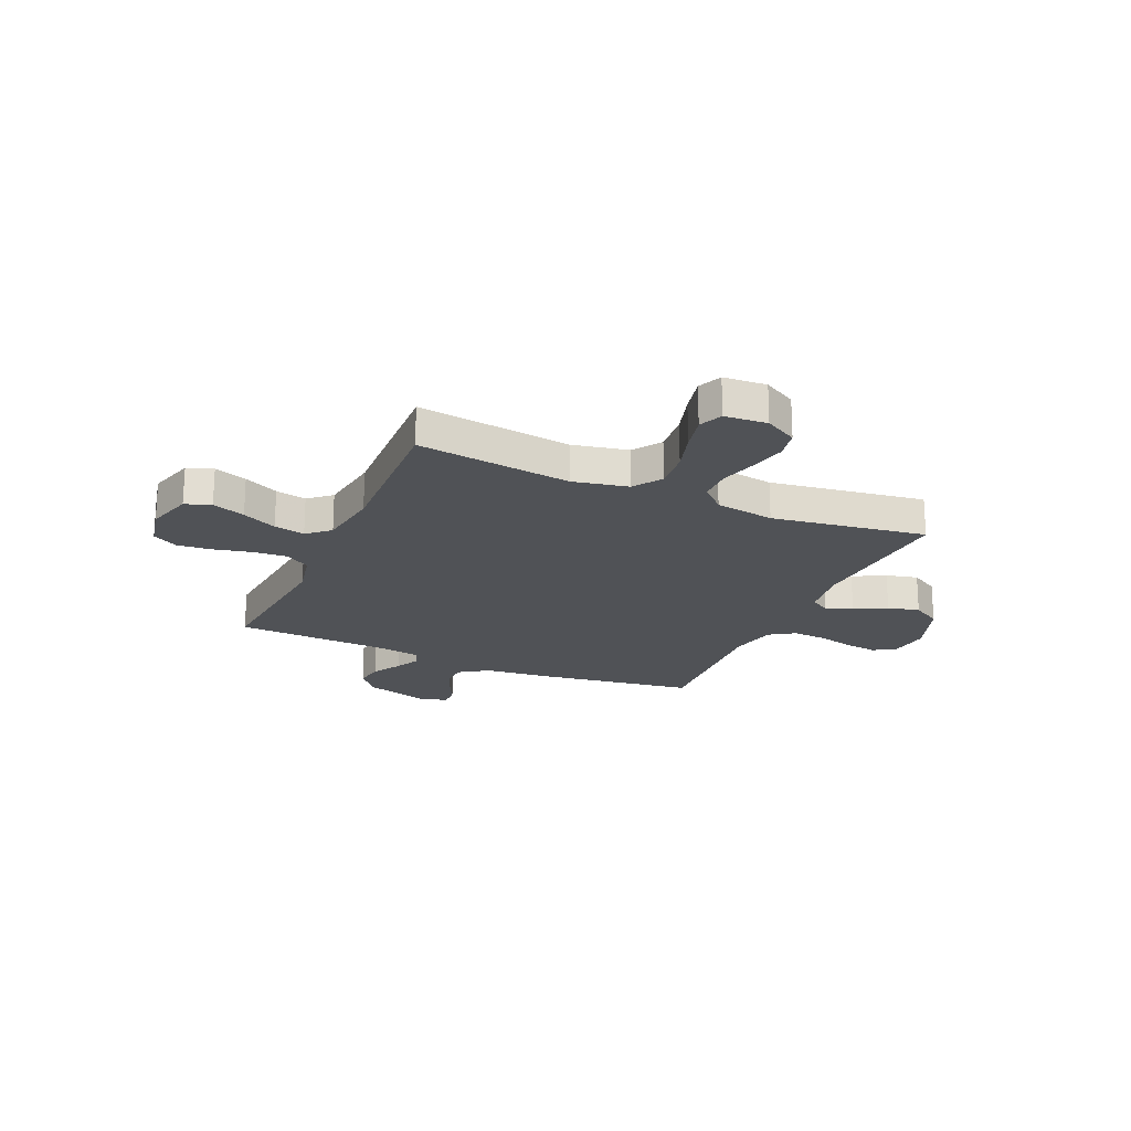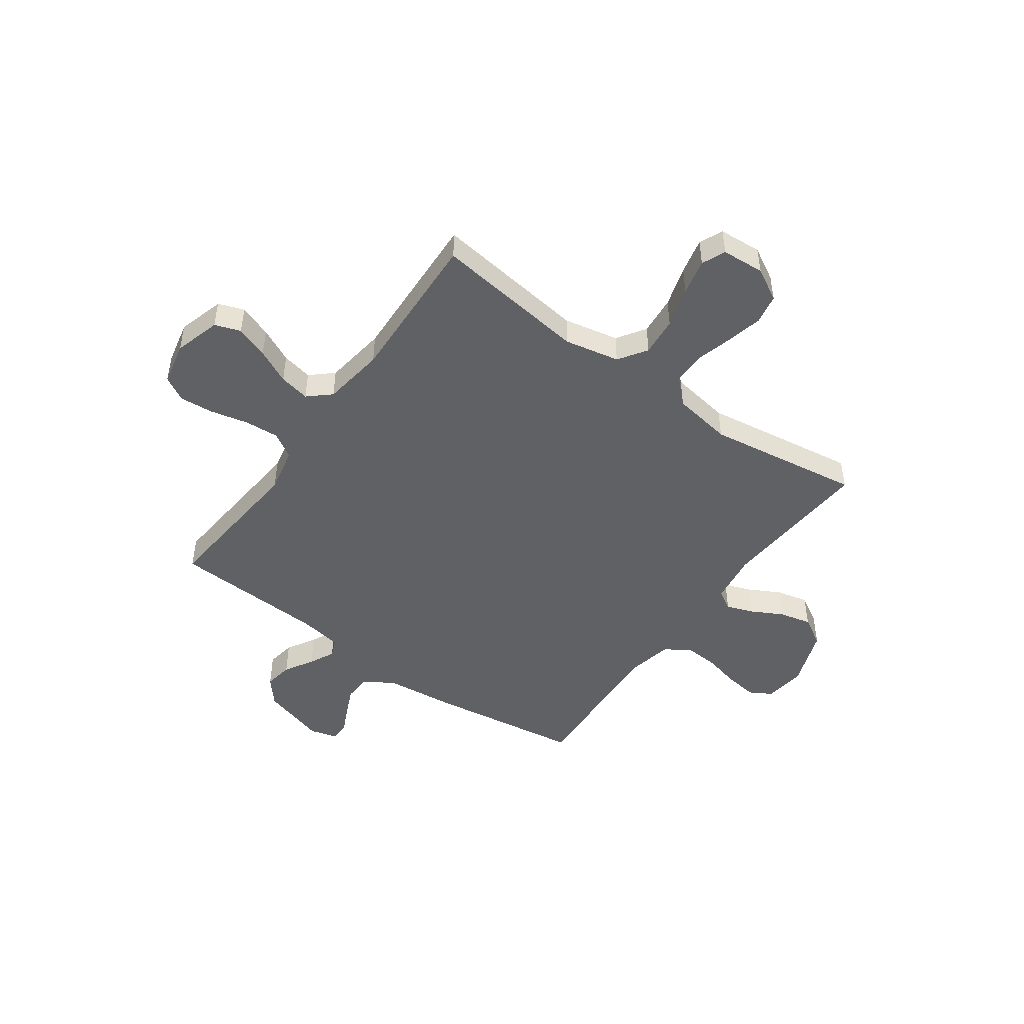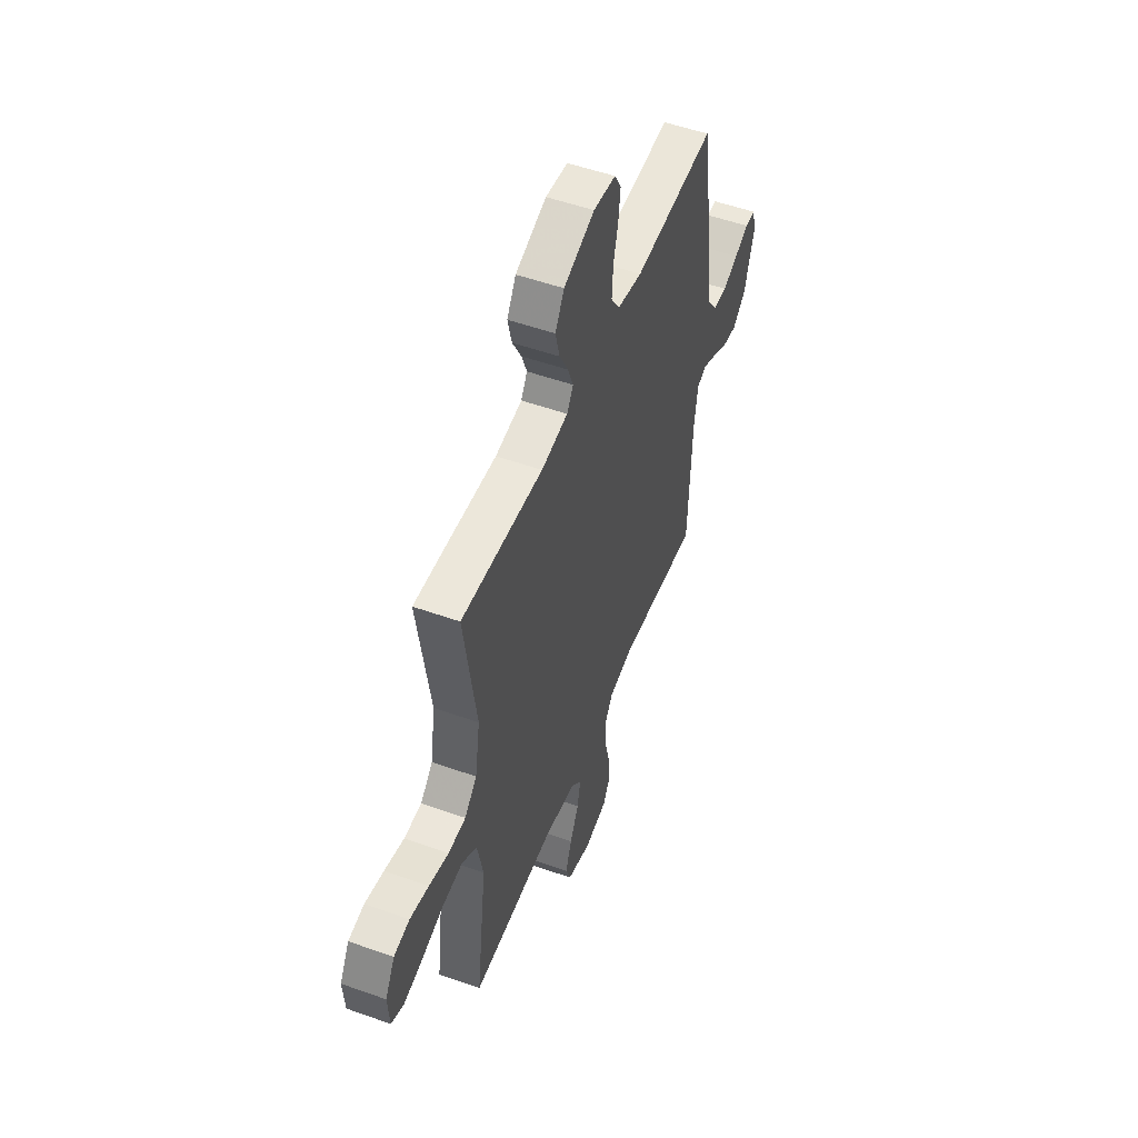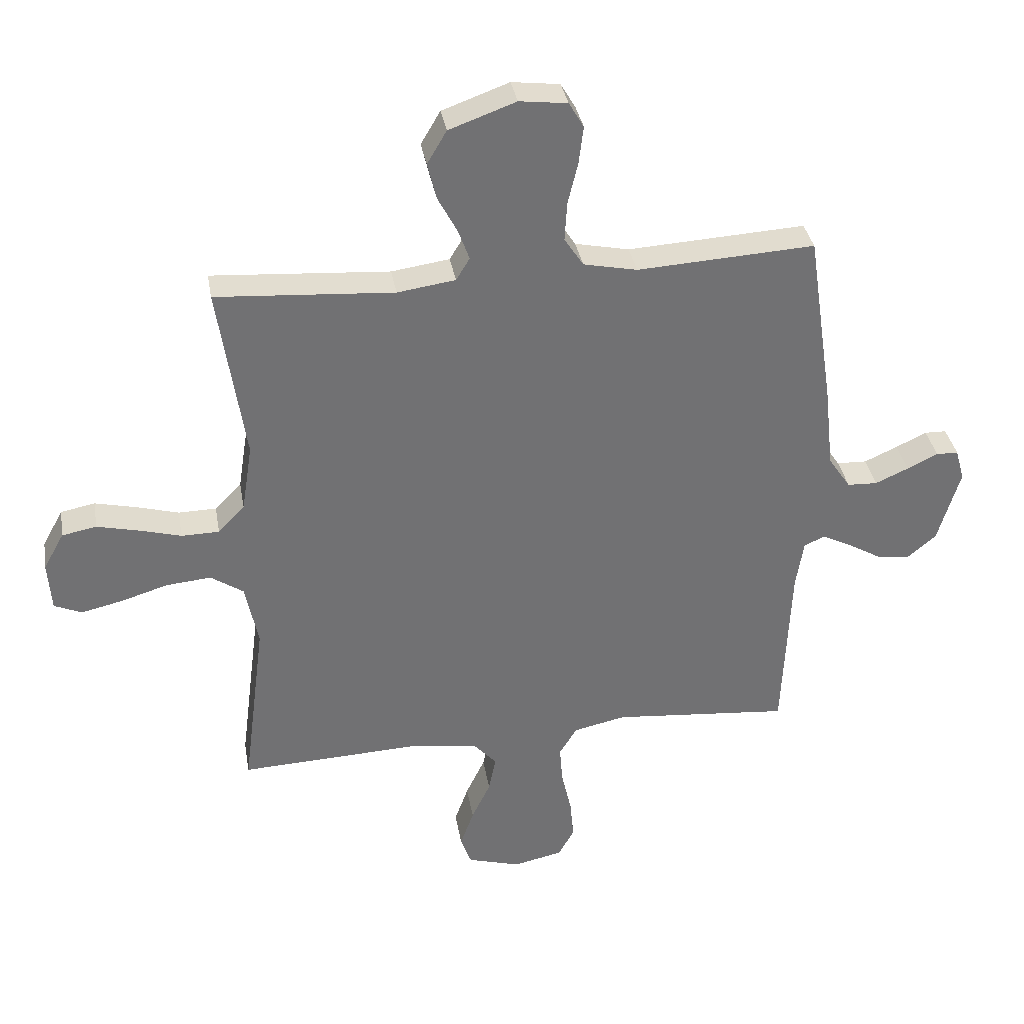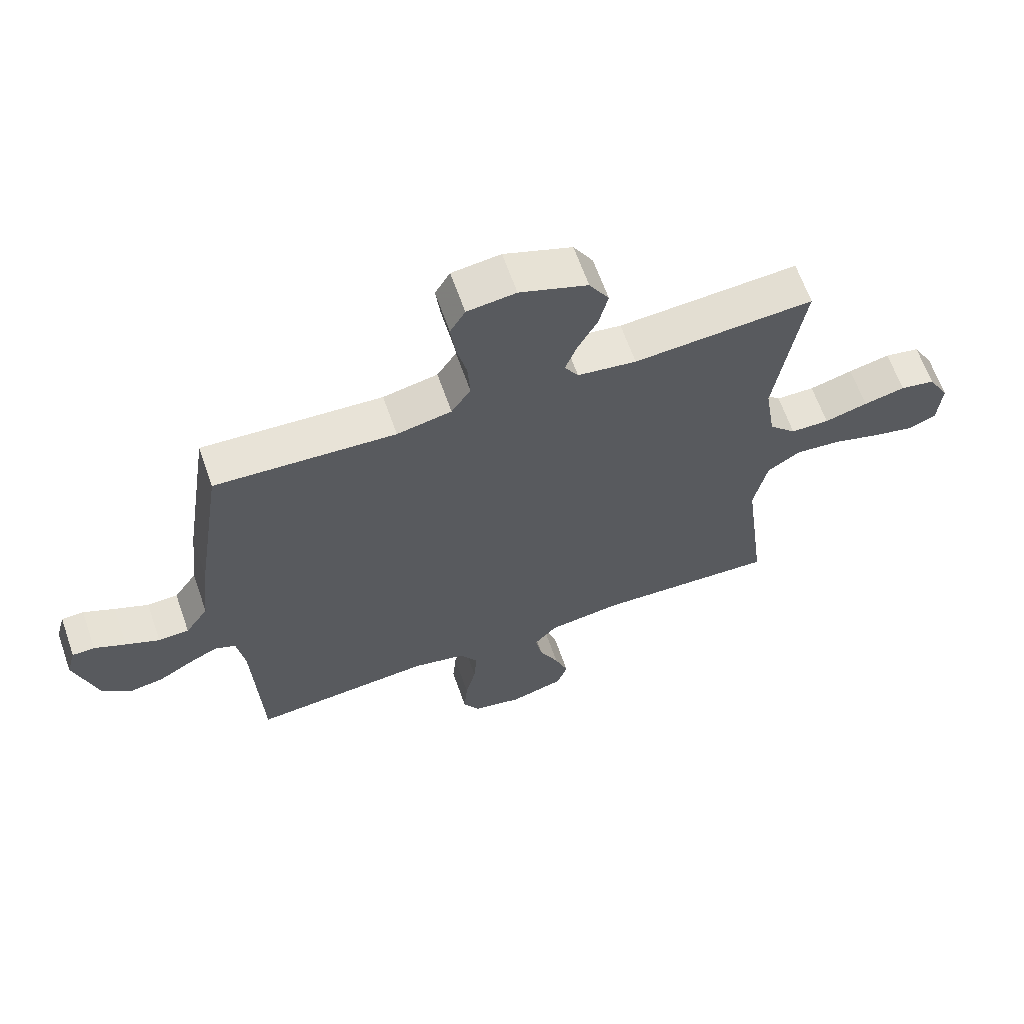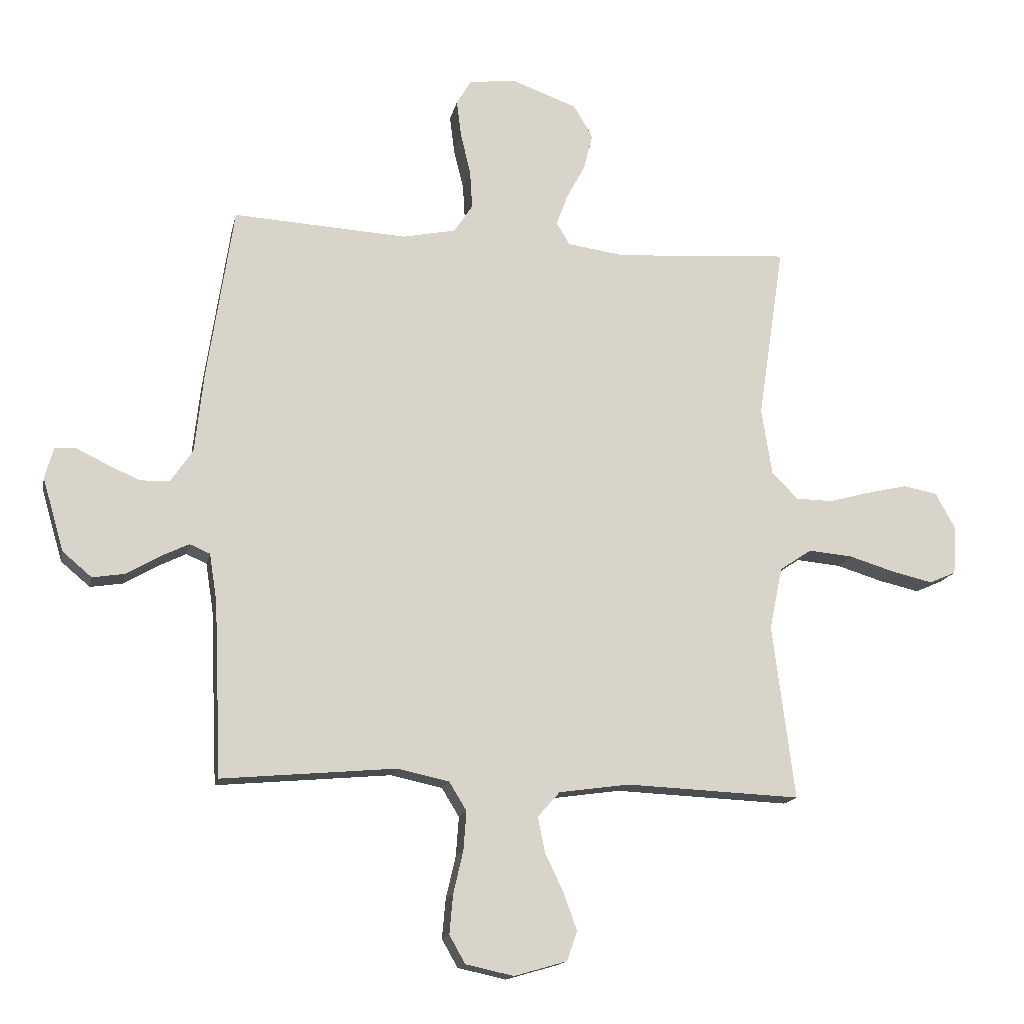
<metadata>
{"format":"obj","ext":"obj","renderer":"f3d","projection":"perspective","resolution":1024,"background":"white","views":[{"elev":-21.0,"azim":-113.9,"up":"+Y"},{"elev":-47.9,"azim":-125.7,"up":"+Y"},{"elev":52.5,"azim":-69.0,"up":"+Z"},{"elev":35.1,"azim":-9.7,"up":"+Z"},{"elev":64.2,"azim":160.7,"up":"+Z"},{"elev":-15.3,"azim":168.3,"up":"+Z"}]}
</metadata>
<code>
v 0.5 0.07 -0.5
v 0.2 0.07 -0.473
v 0.112 0.07 -0.492
v 0.082 0.07 -0.541
v 0.087 0.07 -0.608
v 0.104 0.07 -0.681
v 0.11 0.07 -0.748
v 0.083 0.07 -0.796
v 0 0.07 -0.814
v -0.09 0.07 -0.788
v -0.108 0.07 -0.738
v -0.085 0.07 -0.674
v -0.053 0.07 -0.607
v -0.041 0.07 -0.547
v -0.079 0.07 -0.504
v -0.2 0.07 -0.487
v -0.5 0.07 -0.5
v -0.462 0.07 -0.2
v -0.484 0.07 -0.093
v -0.539 0.07 -0.056
v -0.615 0.07 -0.063
v -0.694 0.07 -0.087
v -0.764 0.07 -0.103
v -0.81 0.07 -0.083
v -0.816 0.07 0
v -0.781 0.07 0.063
v -0.723 0.07 0.074
v -0.654 0.07 0.058
v -0.582 0.07 0.038
v -0.518 0.07 0.039
v -0.473 0.07 0.085
v -0.455 0.07 0.2
v -0.5 0.07 0.5
v -0.2 0.07 0.479
v -0.102 0.07 0.493
v -0.079 0.07 0.531
v -0.098 0.07 0.583
v -0.131 0.07 0.645
v -0.146 0.07 0.707
v -0.113 0.07 0.763
v 0 0.07 0.804
v 0.081 0.07 0.794
v 0.106 0.07 0.751
v 0.098 0.07 0.687
v 0.081 0.07 0.617
v 0.077 0.07 0.551
v 0.109 0.07 0.502
v 0.2 0.07 0.483
v 0.5 0.07 0.5
v 0.545 0.07 0.2
v 0.56 0.07 0.063
v 0.598 0.07 0.007
v 0.649 0.07 0.005
v 0.705 0.07 0.03
v 0.757 0.07 0.055
v 0.794 0.07 0.054
v 0.809 0.07 0
v 0.772 0.07 -0.126
v 0.722 0.07 -0.168
v 0.666 0.07 -0.159
v 0.61 0.07 -0.126
v 0.561 0.07 -0.102
v 0.526 0.07 -0.117
v 0.513 0.07 -0.2
v 0.5 0 -0.5
v 0.2 0 -0.473
v 0.112 0 -0.492
v 0.082 0 -0.541
v 0.087 0 -0.608
v 0.104 0 -0.681
v 0.11 0 -0.748
v 0.083 0 -0.796
v 0 0 -0.814
v -0.09 0 -0.788
v -0.108 0 -0.738
v -0.085 0 -0.674
v -0.053 0 -0.607
v -0.041 0 -0.547
v -0.079 0 -0.504
v -0.2 0 -0.487
v -0.5 0 -0.5
v -0.462 0 -0.2
v -0.484 0 -0.093
v -0.539 0 -0.056
v -0.615 0 -0.063
v -0.694 0 -0.087
v -0.764 0 -0.103
v -0.81 0 -0.083
v -0.816 0 0
v -0.781 0 0.063
v -0.723 0 0.074
v -0.654 0 0.058
v -0.582 0 0.038
v -0.518 0 0.039
v -0.473 0 0.085
v -0.455 0 0.2
v -0.5 0 0.5
v -0.2 0 0.479
v -0.102 0 0.493
v -0.079 0 0.531
v -0.098 0 0.583
v -0.131 0 0.645
v -0.146 0 0.707
v -0.113 0 0.763
v 0 0 0.804
v 0.081 0 0.794
v 0.106 0 0.751
v 0.098 0 0.687
v 0.081 0 0.617
v 0.077 0 0.551
v 0.109 0 0.502
v 0.2 0 0.483
v 0.5 0 0.5
v 0.545 0 0.2
v 0.56 0 0.063
v 0.598 0 0.007
v 0.649 0 0.005
v 0.705 0 0.03
v 0.757 0 0.055
v 0.794 0 0.054
v 0.809 0 0
v 0.772 0 -0.126
v 0.722 0 -0.168
v 0.666 0 -0.159
v 0.61 0 -0.126
v 0.561 0 -0.102
v 0.526 0 -0.117
v 0.513 0 -0.2
f 59 60 61
f 58 59 61
f 57 58 61
f 56 57 61
f 55 56 61
f 54 55 61
f 53 54 61 62
f 52 53 62 63
f 48 49 50 51
f 51 52 63
f 48 51 63
f 47 48 63
f 43 44 45
f 42 43 45
f 41 42 45
f 40 41 45
f 39 40 45
f 38 39 45
f 37 38 45
f 36 37 45 46
f 35 36 46 47
f 32 33 34
f 47 63 64
f 35 47 64
f 34 35 64
f 32 34 64
f 31 32 64
f 27 28 29
f 26 27 29
f 25 26 29
f 24 25 29
f 23 24 29
f 22 23 29
f 21 22 29
f 20 21 29 30
f 16 17 18
f 15 16 18 19
f 11 12 13
f 10 11 13
f 9 10 13
f 8 9 13
f 7 8 13
f 6 7 13
f 5 6 13
f 4 5 13 14
f 3 4 14 15
f 64 1 2
f 31 64 2
f 30 31 2
f 20 30 2
f 19 20 2
f 2 3 15 19
f 125 124 123
f 125 123 122
f 125 122 121
f 125 121 120
f 125 120 119
f 125 119 118
f 126 125 118 117
f 127 126 117 116
f 115 114 113 112
f 127 116 115
f 127 115 112
f 127 112 111
f 109 108 107
f 109 107 106
f 109 106 105
f 109 105 104
f 109 104 103
f 109 103 102
f 109 102 101
f 110 109 101 100
f 111 110 100 99
f 98 97 96
f 128 127 111
f 128 111 99
f 128 99 98
f 128 98 96
f 128 96 95
f 93 92 91
f 93 91 90
f 93 90 89
f 93 89 88
f 93 88 87
f 93 87 86
f 93 86 85
f 94 93 85 84
f 82 81 80
f 83 82 80 79
f 77 76 75
f 77 75 74
f 77 74 73
f 77 73 72
f 77 72 71
f 77 71 70
f 77 70 69
f 78 77 69 68
f 79 78 68 67
f 66 65 128
f 66 128 95
f 66 95 94
f 66 94 84
f 66 84 83
f 83 79 67 66
f 1 65 66 2
f 2 66 67 3
f 3 67 68 4
f 4 68 69 5
f 5 69 70 6
f 6 70 71 7
f 7 71 72 8
f 8 72 73 9
f 9 73 74 10
f 10 74 75 11
f 11 75 76 12
f 12 76 77 13
f 13 77 78 14
f 14 78 79 15
f 15 79 80 16
f 16 80 81 17
f 17 81 82 18
f 18 82 83 19
f 19 83 84 20
f 20 84 85 21
f 21 85 86 22
f 22 86 87 23
f 23 87 88 24
f 24 88 89 25
f 25 89 90 26
f 26 90 91 27
f 27 91 92 28
f 28 92 93 29
f 29 93 94 30
f 30 94 95 31
f 31 95 96 32
f 32 96 97 33
f 33 97 98 34
f 34 98 99 35
f 35 99 100 36
f 36 100 101 37
f 37 101 102 38
f 38 102 103 39
f 39 103 104 40
f 40 104 105 41
f 41 105 106 42
f 42 106 107 43
f 43 107 108 44
f 44 108 109 45
f 45 109 110 46
f 46 110 111 47
f 47 111 112 48
f 48 112 113 49
f 49 113 114 50
f 50 114 115 51
f 51 115 116 52
f 52 116 117 53
f 53 117 118 54
f 54 118 119 55
f 55 119 120 56
f 56 120 121 57
f 57 121 122 58
f 58 122 123 59
f 59 123 124 60
f 60 124 125 61
f 61 125 126 62
f 62 126 127 63
f 63 127 128 64
f 64 128 65 1

</code>
